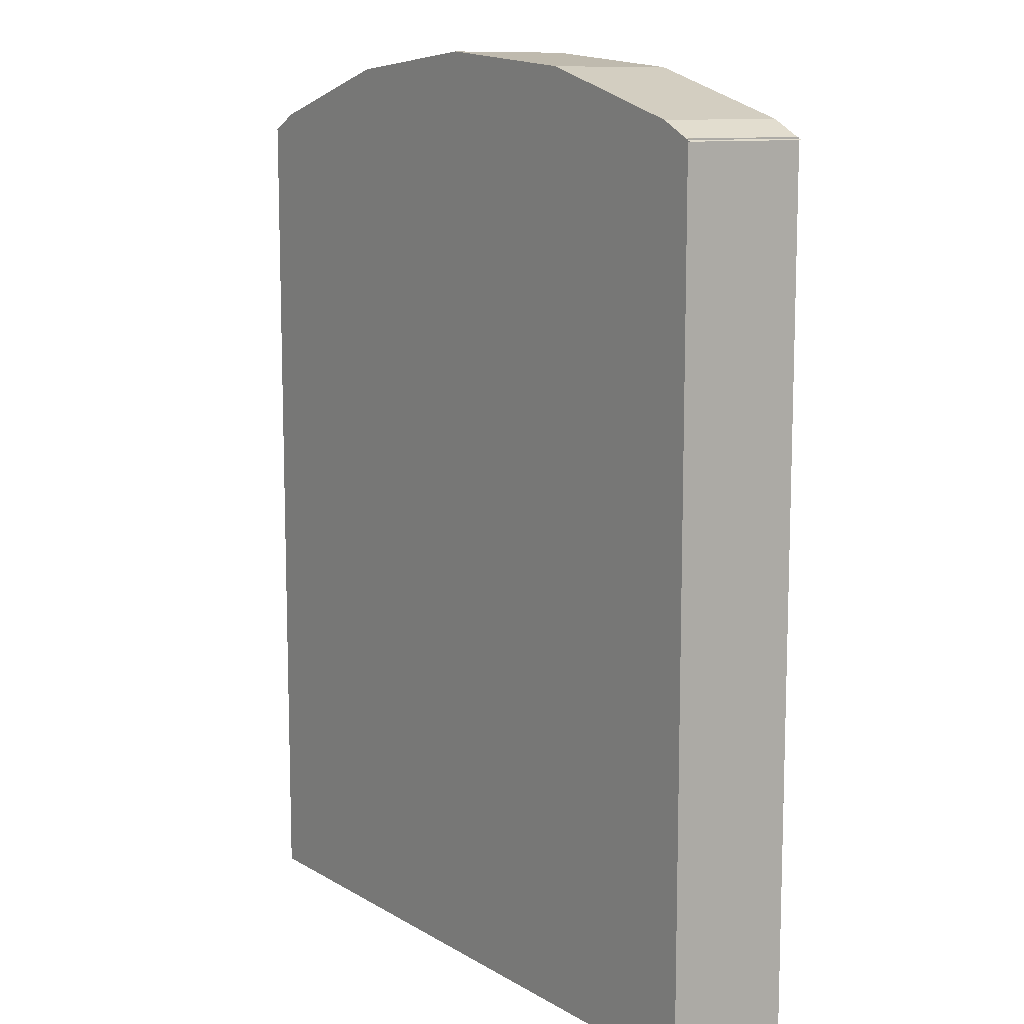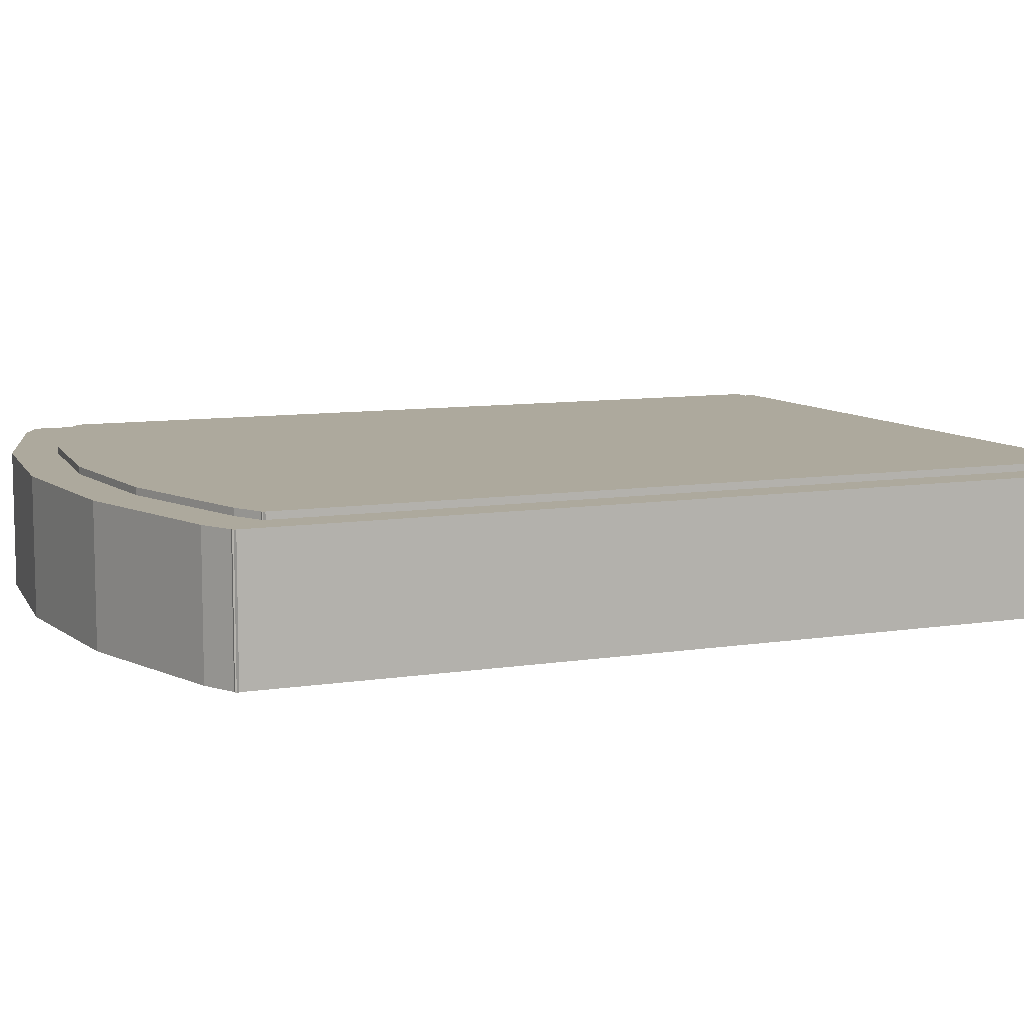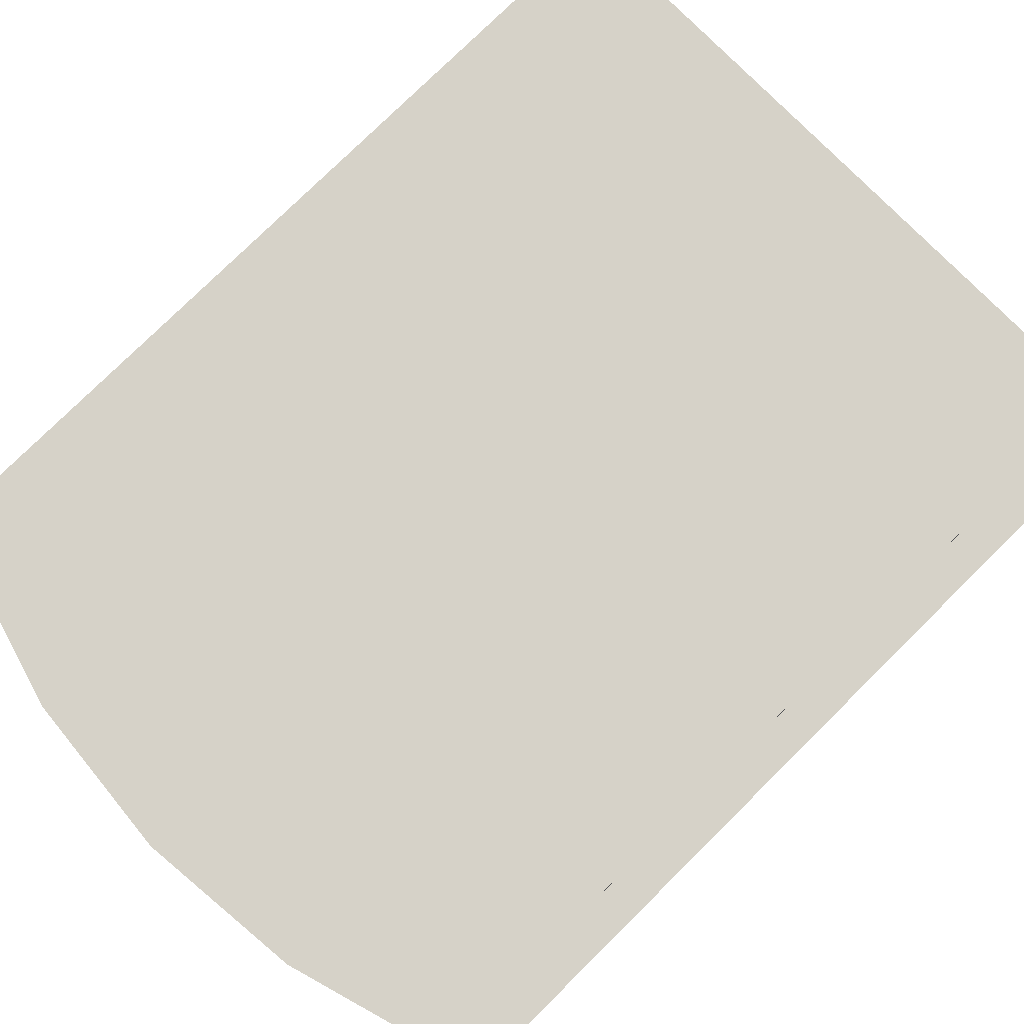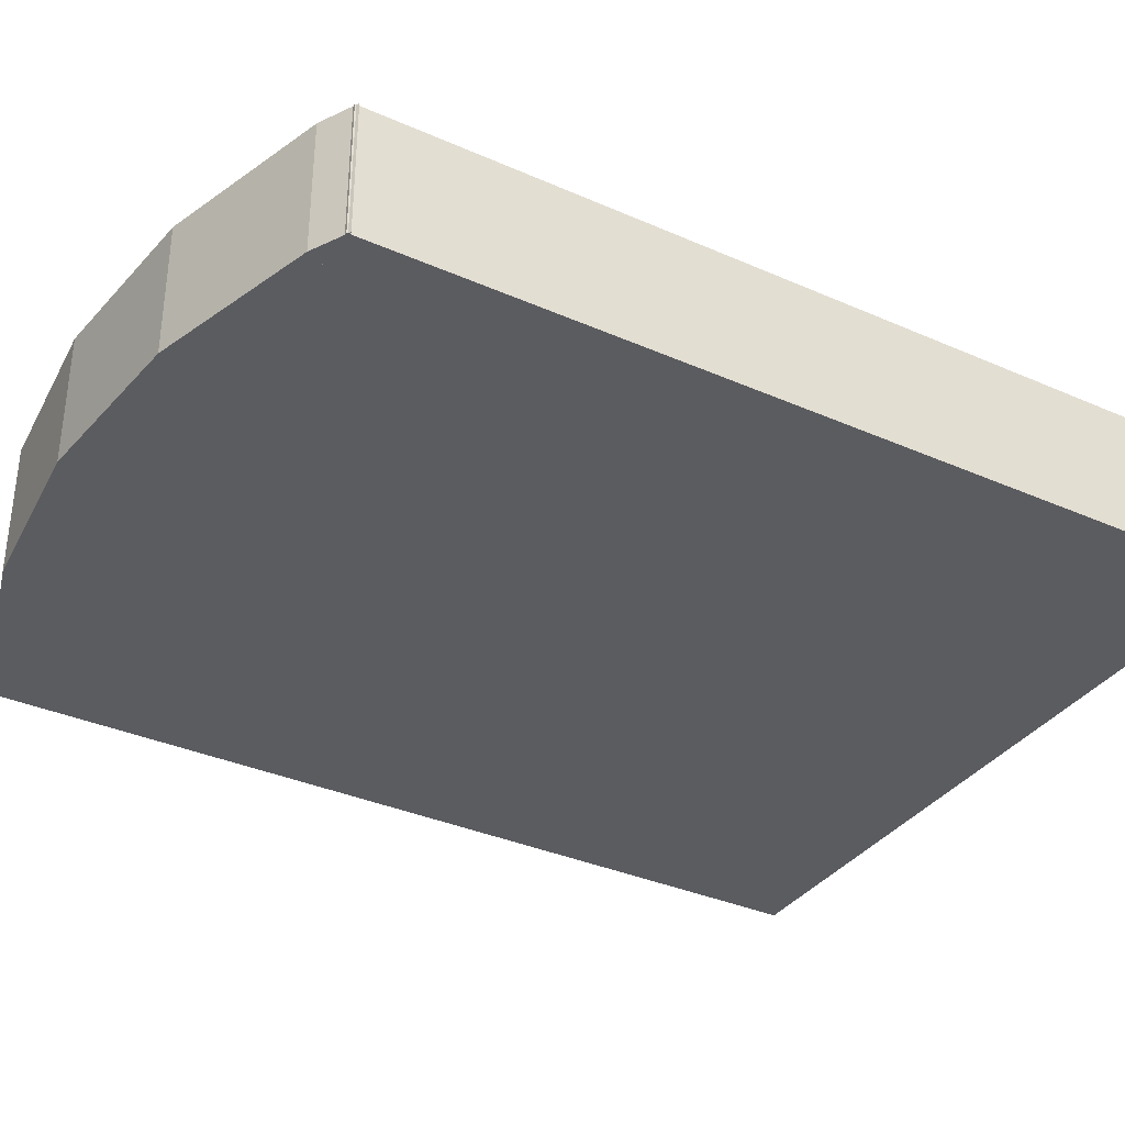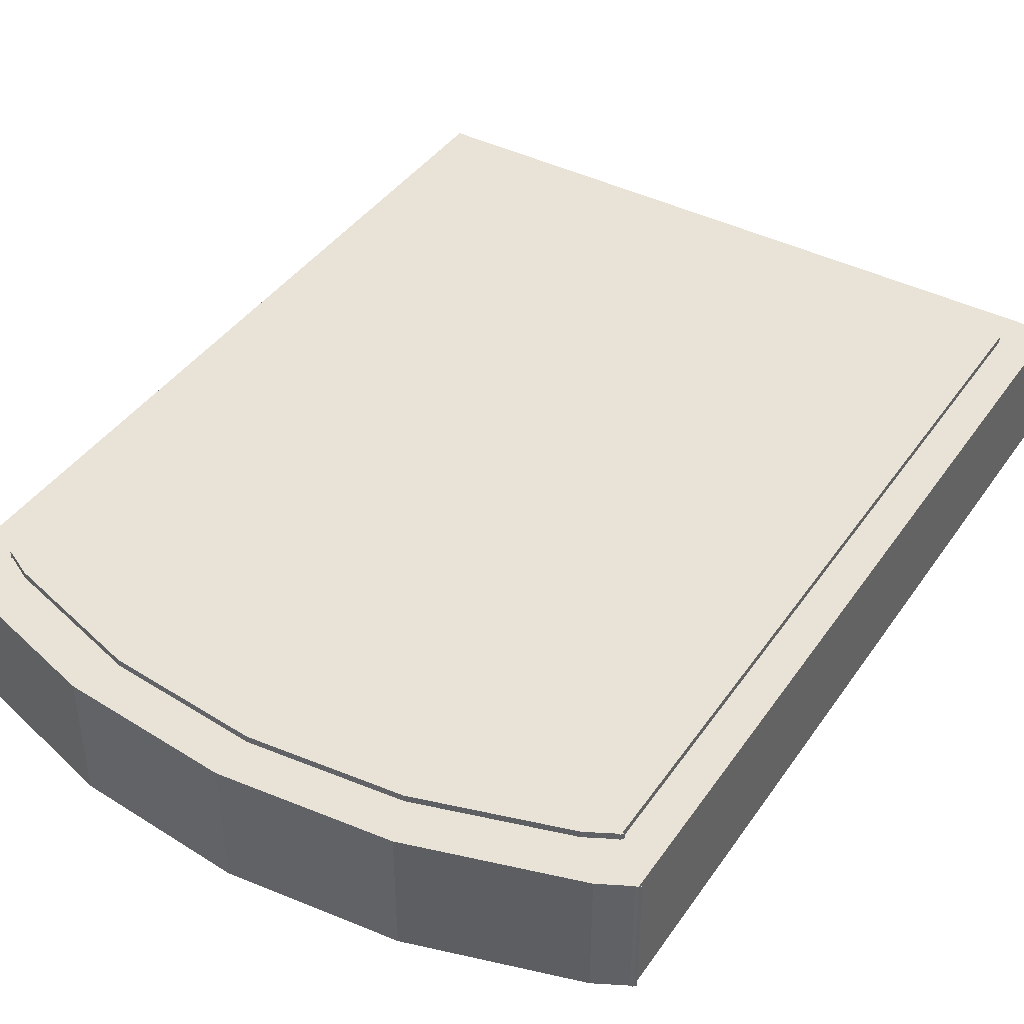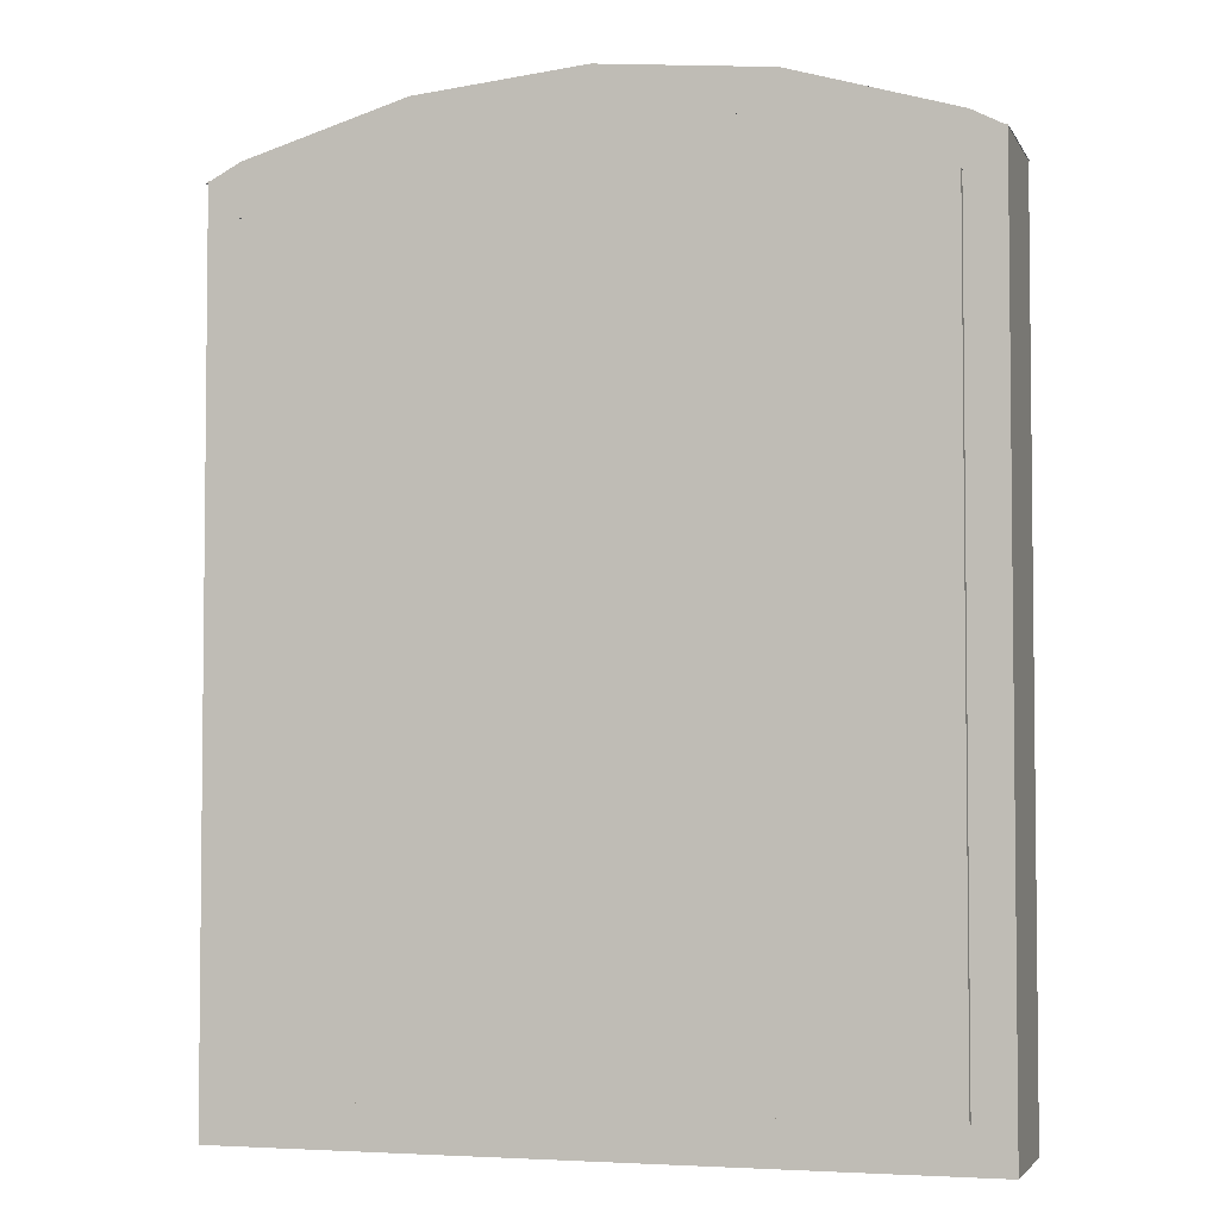
<metadata>
{"format":"obj","ext":"obj","renderer":"f3d","projection":"perspective","resolution":1024,"background":"white","views":[{"elev":10.7,"azim":54.8,"up":"+Z"},{"elev":8.8,"azim":66.7,"up":"+Y"},{"elev":78.3,"azim":45.4,"up":"+Y"},{"elev":-35.1,"azim":59.6,"up":"+Y"},{"elev":41.5,"azim":31.7,"up":"+Y"},{"elev":-3.8,"azim":-163.5,"up":"+Z"}]}
</metadata>
<code>
v 2.523 1.7 -10.82
v 2.523 2.3 -10.82
v 1.776 1.7 -10.6
v 1.776 2.3 -10.6
v 0.9984 1.7 -10.53
v 0.9984 2.3 -10.53
v 0.2209 1.7 -10.6
v 0.2209 2.3 -10.6
v -0.5266 1.7 -10.82
v -0.5266 2.3 -10.82
v 2.686 1.7 -10.91
v 2.686 2.3 -10.91
v -0.6801 1.7 -10.9
v -0.6801 2.3 -10.9
v -0.675 1.7 -10.89
v -0.675 2.3 -10.89
v -0.675 1.7 -14.89
v -0.675 2.3 -14.89
v 2.675 1.7 -10.89
v 2.675 2.3 -10.89
v 2.675 1.7 -14.89
v 2.675 2.3 -14.89
f 11 12 2 1
f 1 2 4 3
f 3 4 6 5
f 5 6 8 7
f 7 8 10 9
f 12 14 10 8 6 4 2
f 13 11 1 3 5 7 9
f 9 10 14 13
f 15 16 18 17
f 17 18 22 21
f 21 22 20 19
f 19 20 16 15
f 17 21 19 15
f 22 18 16 20
v 2.37 1.797 -10.99
v 2.37 2.331 -10.99
v 1.7 1.797 -10.79
v 1.7 2.331 -10.79
v 1.003 1.797 -10.72
v 1.003 2.331 -10.72
v 0.3055 1.797 -10.79
v 0.3055 2.331 -10.79
v -0.3649 1.797 -10.99
v -0.3649 2.331 -10.99
v 2.517 1.797 -11.07
v 2.517 2.331 -11.07
v -0.5025 1.797 -11.07
v -0.5025 2.331 -11.07
v -0.4979 1.797 -11.06
v -0.4979 2.331 -11.06
v -0.4979 1.797 -14.7
v -0.4979 2.331 -14.7
v 2.506 1.797 -11.06
v 2.506 2.331 -11.06
v 2.506 1.797 -14.7
v 2.506 2.331 -14.7
f 33 34 24 23
f 23 24 26 25
f 25 26 28 27
f 27 28 30 29
f 29 30 32 31
f 34 36 32 30 28 26 24
f 35 33 23 25 27 29 31
f 31 32 36 35
f 37 38 40 39
f 39 40 44 43
f 43 44 42 41
f 41 42 38 37
f 39 43 41 37
f 44 40 38 42

</code>
